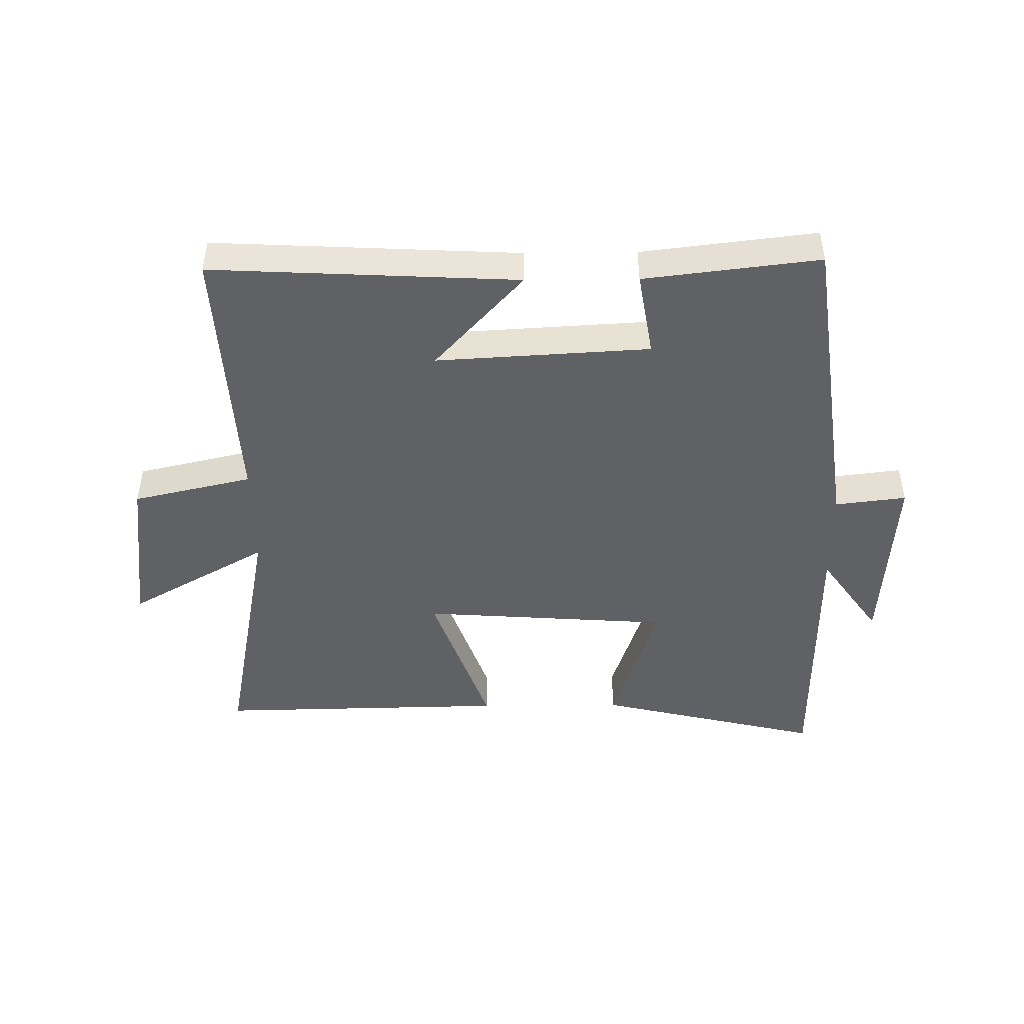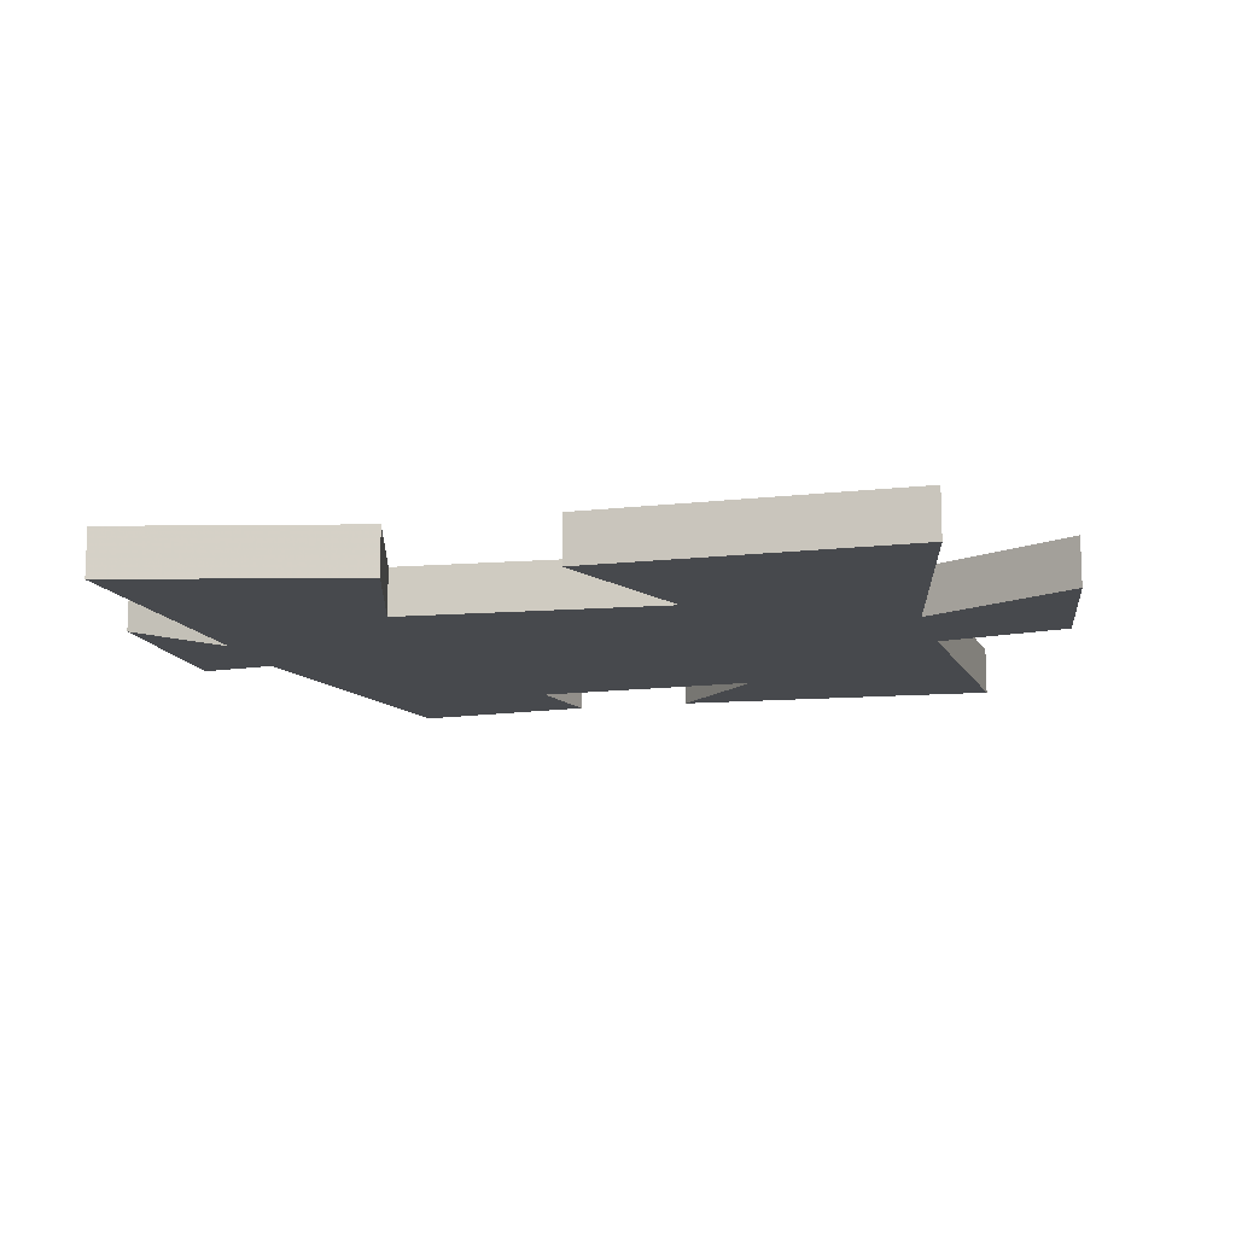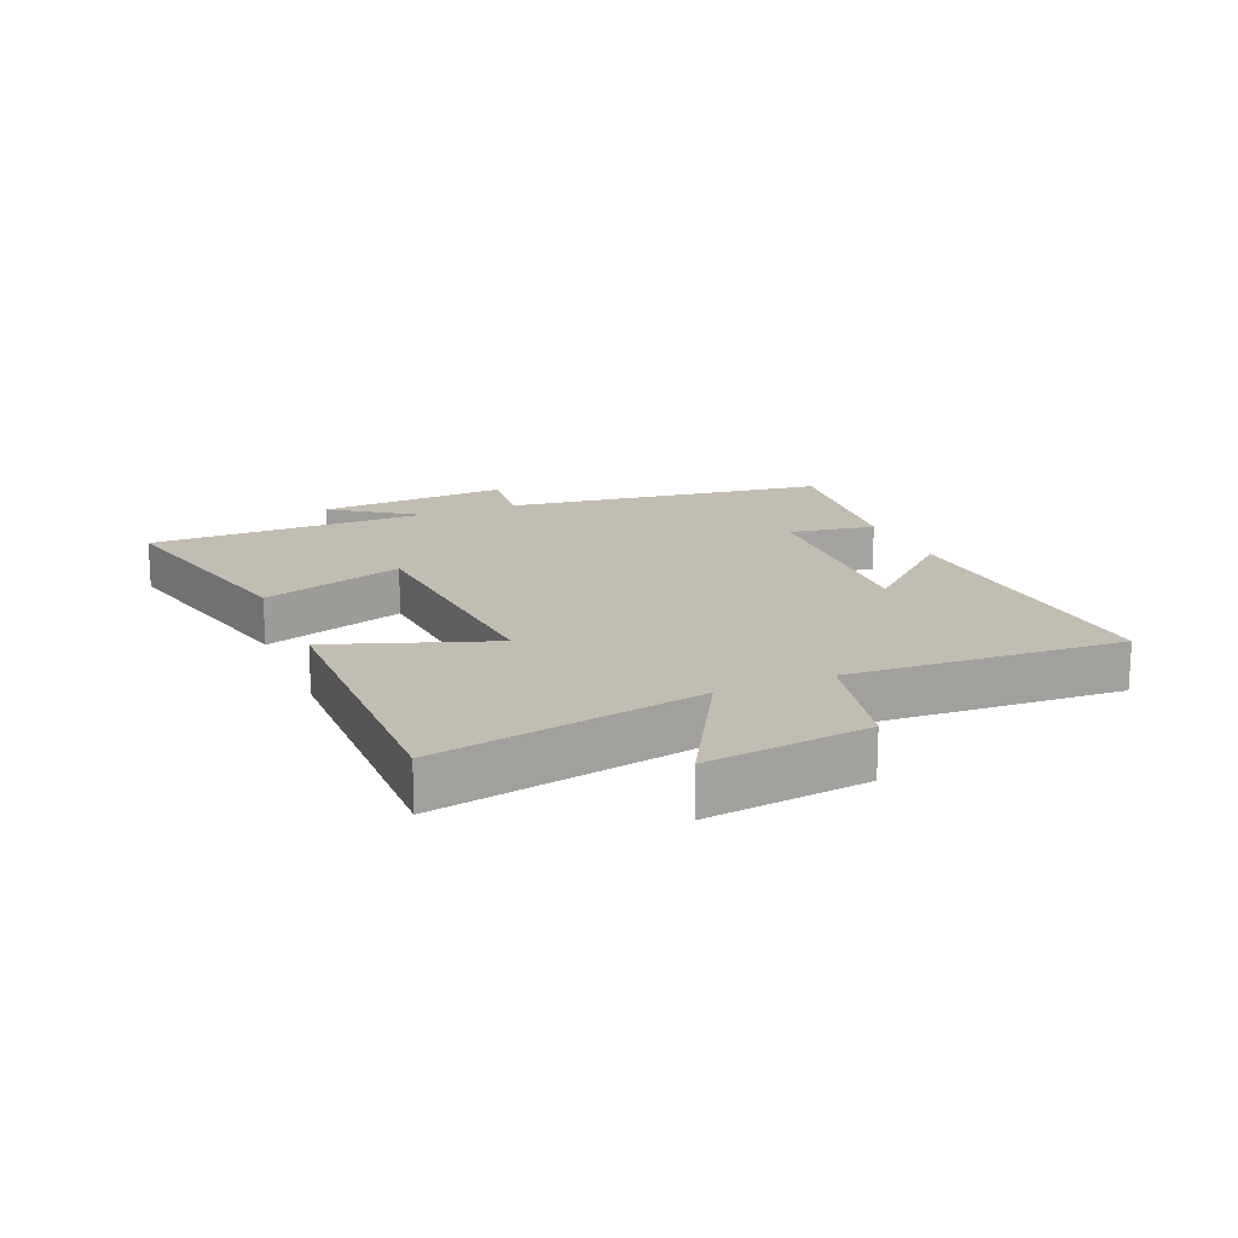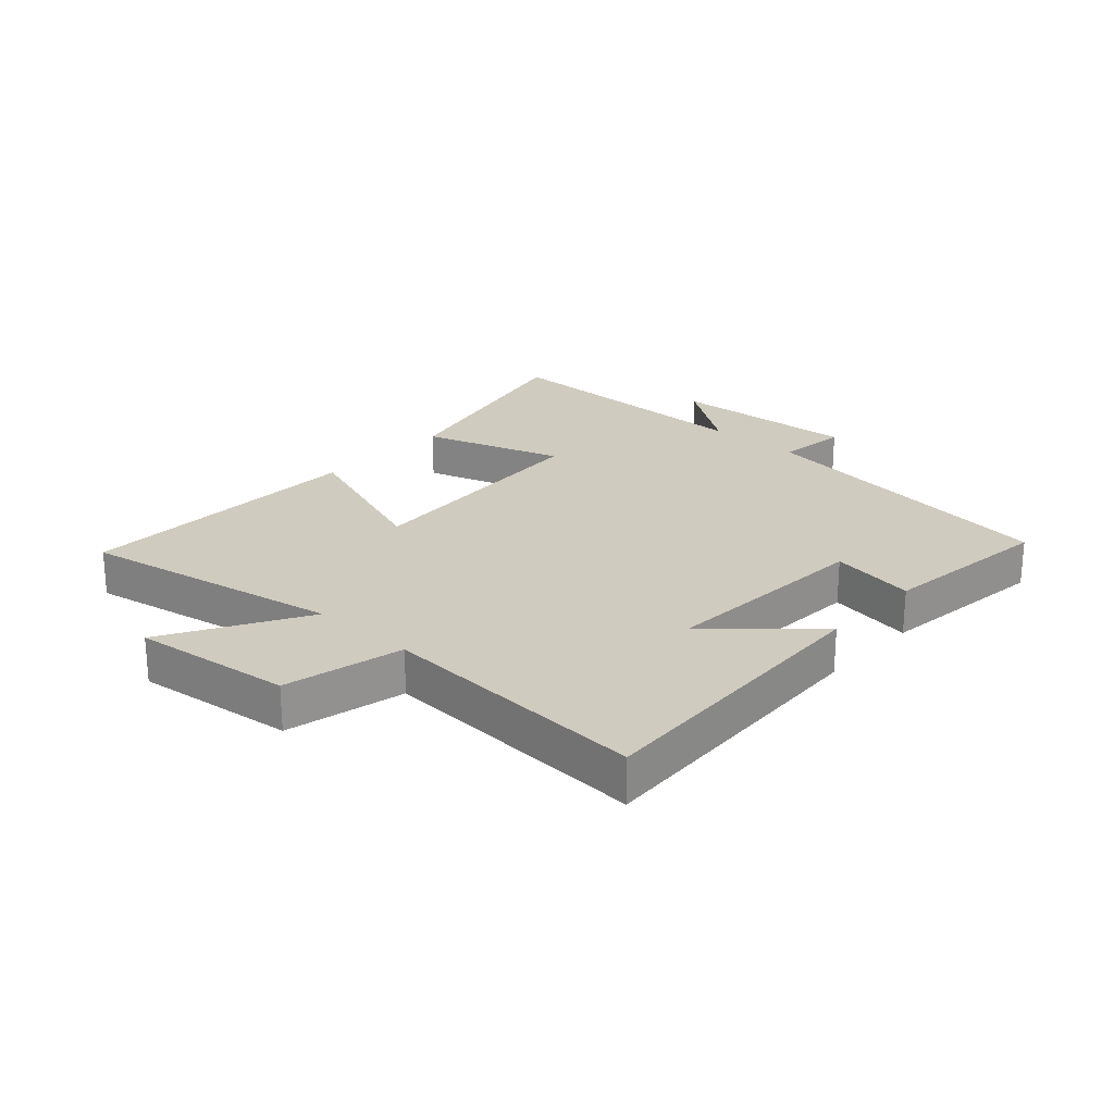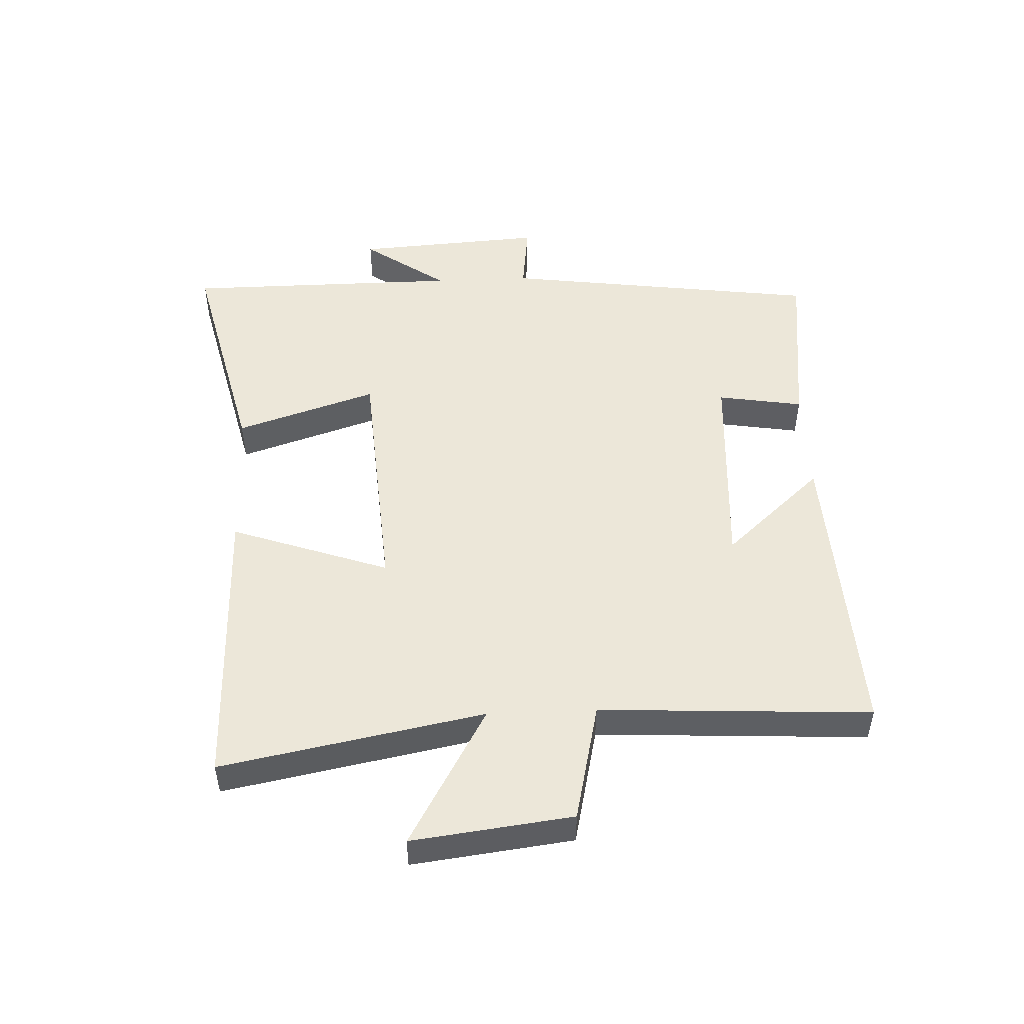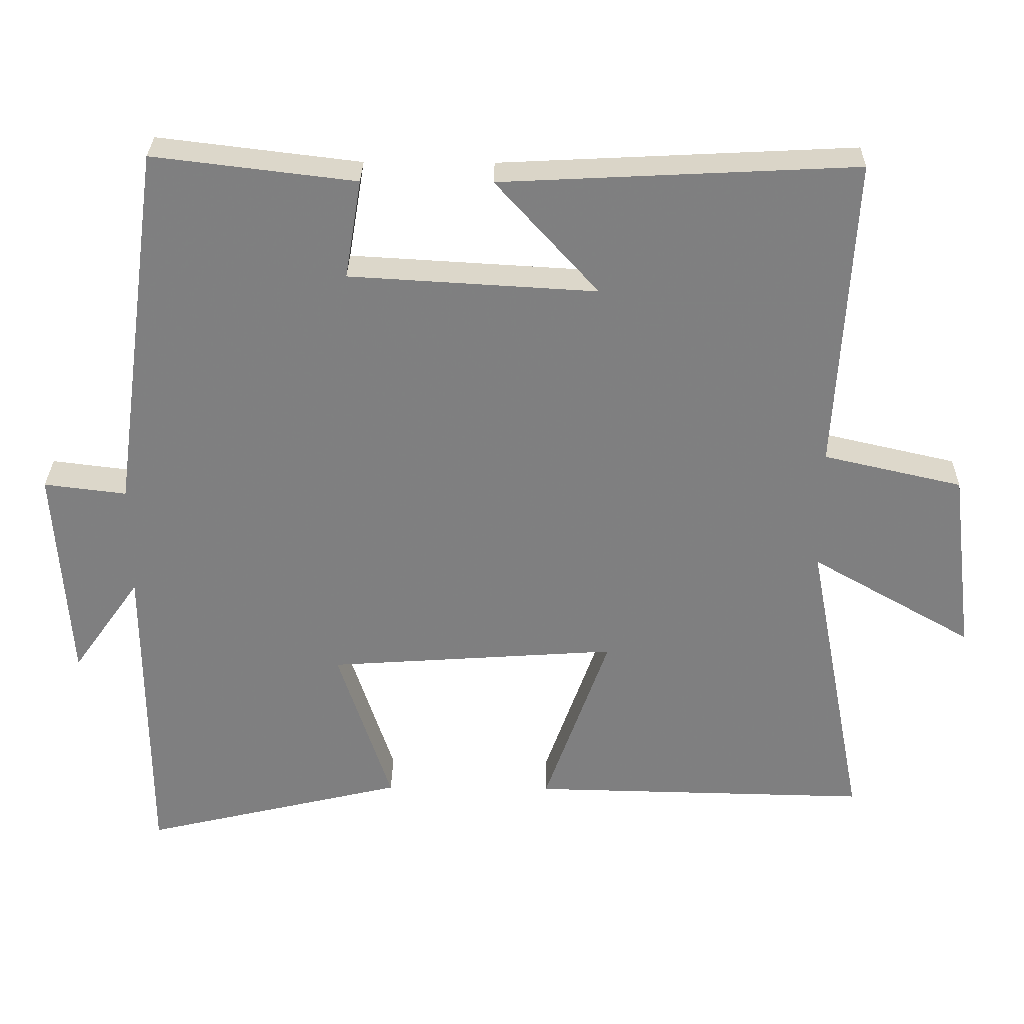
<metadata>
{"format":"obj","ext":"obj","renderer":"f3d","projection":"perspective","resolution":1024,"background":"white","views":[{"elev":-46.4,"azim":0.6,"up":"+Y"},{"elev":-12.0,"azim":-165.2,"up":"+Y"},{"elev":16.9,"azim":-112.9,"up":"+Y"},{"elev":23.7,"azim":-47.5,"up":"+Y"},{"elev":49.7,"azim":-92.5,"up":"+Y"},{"elev":30.0,"azim":-179.1,"up":"+Z"}]}
</metadata>
<code>
v 0.429 0.07 0.534
v 0.5 0.07 0.019
v 0.615 0.07 0.033
v 0.595 0.07 -0.273
v 0.5 0.07 -0.139
v 0.498 0.07 -0.587
v 0.132 0.07 -0.5
v 0.206 0.07 -0.273
v -0.198 0.07 -0.245
v -0.108 0.07 -0.5
v -0.581 0.07 -0.509
v -0.5 0.07 -0.086
v -0.725 0.07 -0.214
v -0.693 0.07 0.044
v -0.5 0.07 0.088
v -0.524 0.07 0.525
v -0.031 0.07 0.5
v -0.174 0.07 0.342
v 0.17 0.07 0.362
v 0.147 0.07 0.5
v 0.429 0 0.534
v 0.5 0 0.019
v 0.615 0 0.033
v 0.595 0 -0.273
v 0.5 0 -0.139
v 0.498 0 -0.587
v 0.132 0 -0.5
v 0.206 0 -0.273
v -0.198 0 -0.245
v -0.108 0 -0.5
v -0.581 0 -0.509
v -0.5 0 -0.086
v -0.725 0 -0.214
v -0.693 0 0.044
v -0.5 0 0.088
v -0.524 0 0.525
v -0.031 0 0.5
v -0.174 0 0.342
v 0.17 0 0.362
v 0.147 0 0.5
f 19 20 1 2
f 18 19 2
f 15 16 17 18
f 15 18 2
f 12 13 14 15
f 12 15 2
f 9 10 11 12
f 8 9 12 2
f 5 6 7 8
f 5 8 2 3
f 3 4 5
f 22 21 40 39
f 22 39 38
f 38 37 36 35
f 22 38 35
f 35 34 33 32
f 22 35 32
f 32 31 30 29
f 22 32 29 28
f 28 27 26 25
f 23 22 28 25
f 25 24 23
f 1 21 22 2
f 2 22 23 3
f 3 23 24 4
f 4 24 25 5
f 5 25 26 6
f 6 26 27 7
f 7 27 28 8
f 8 28 29 9
f 9 29 30 10
f 10 30 31 11
f 11 31 32 12
f 12 32 33 13
f 13 33 34 14
f 14 34 35 15
f 15 35 36 16
f 16 36 37 17
f 17 37 38 18
f 18 38 39 19
f 19 39 40 20
f 20 40 21 1

</code>
